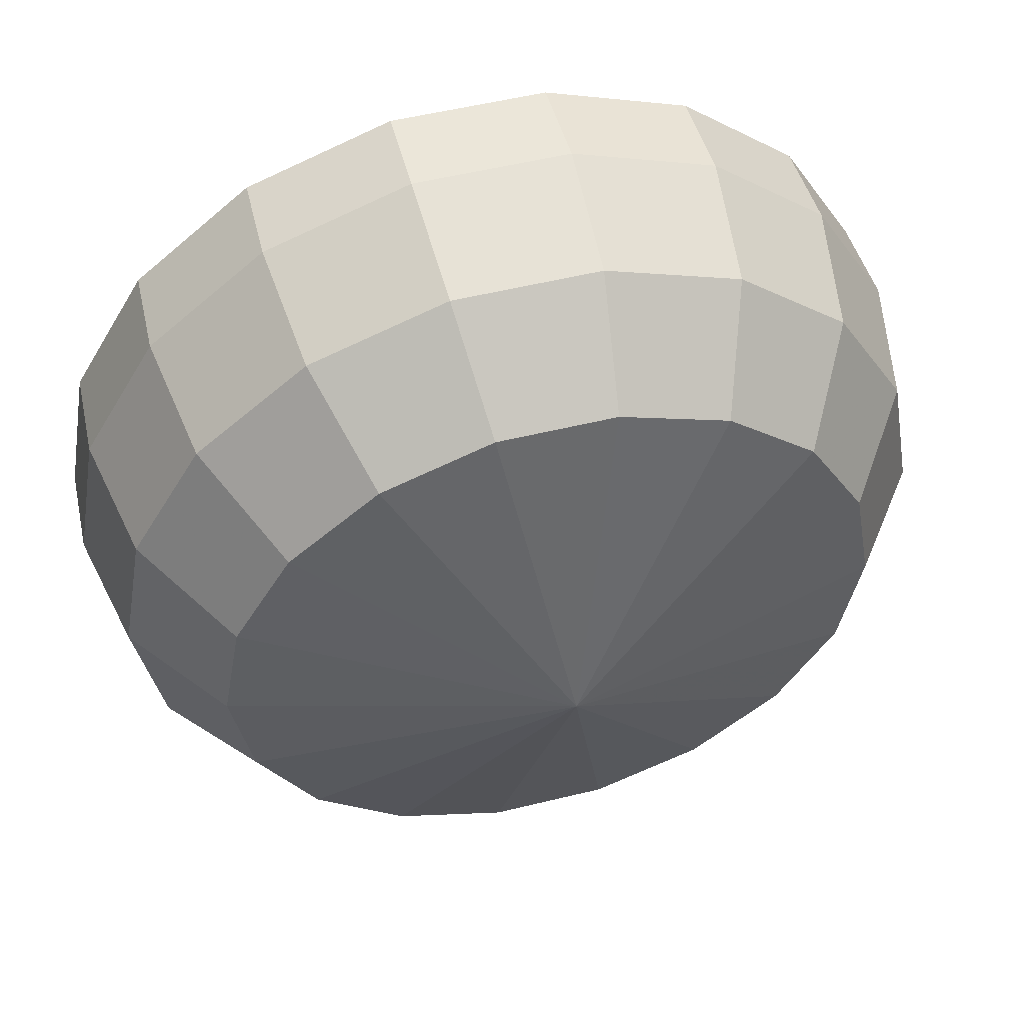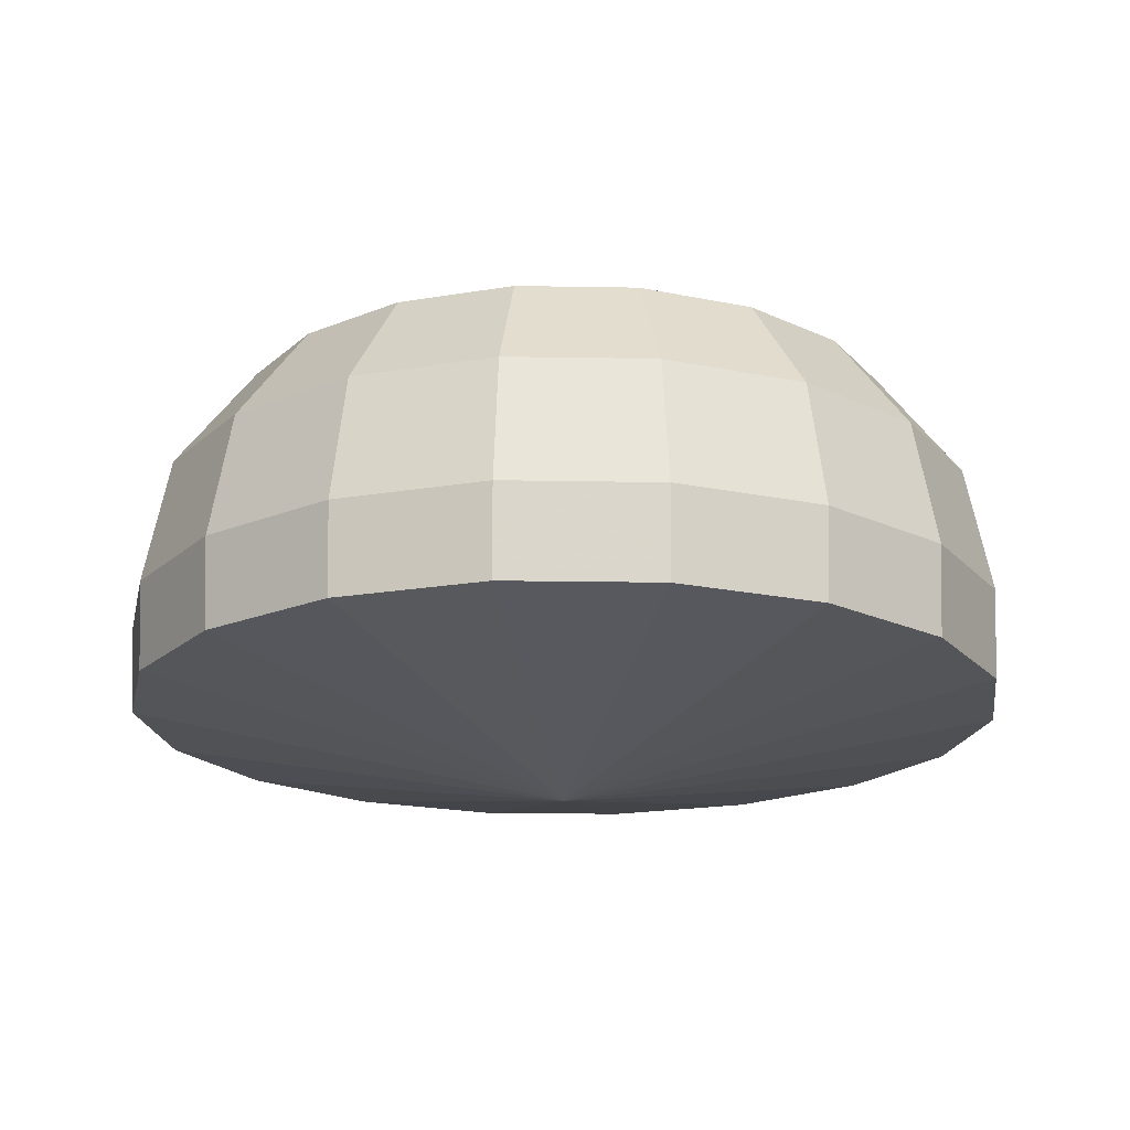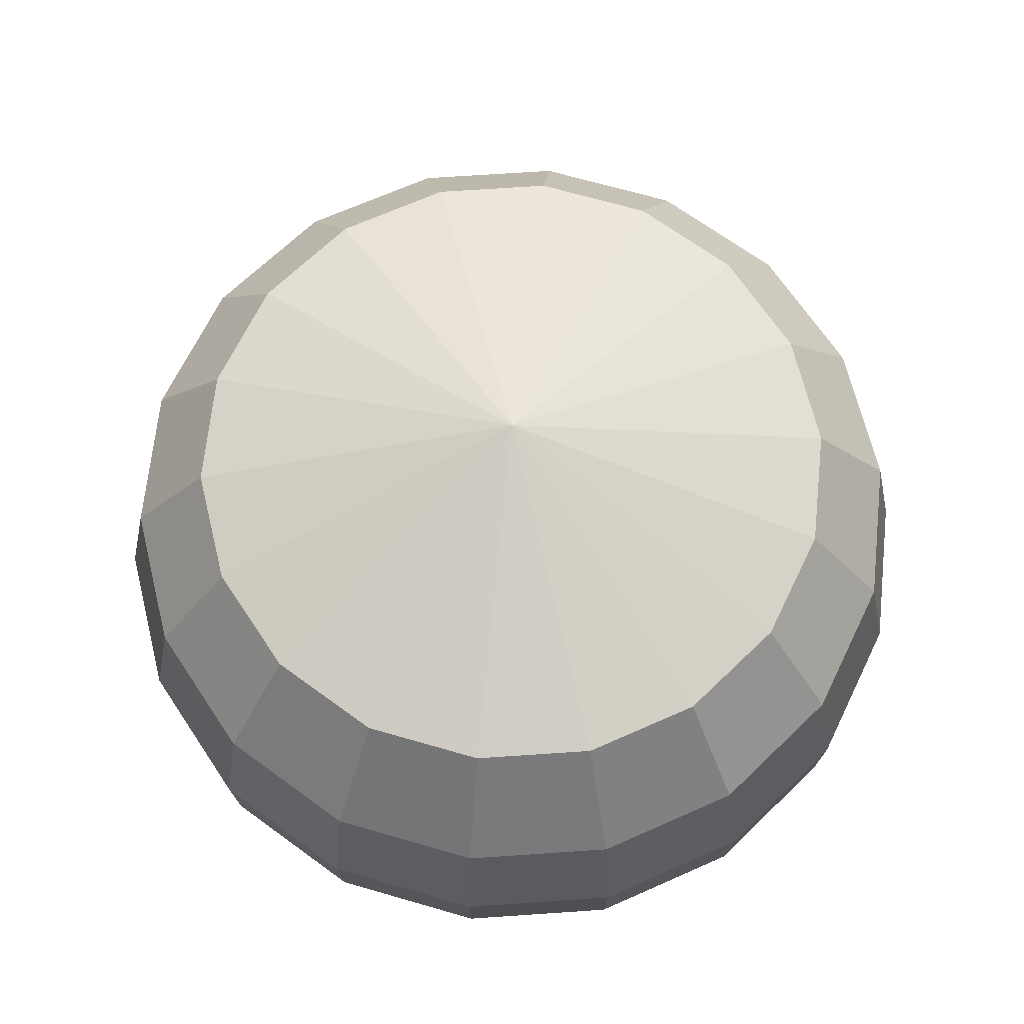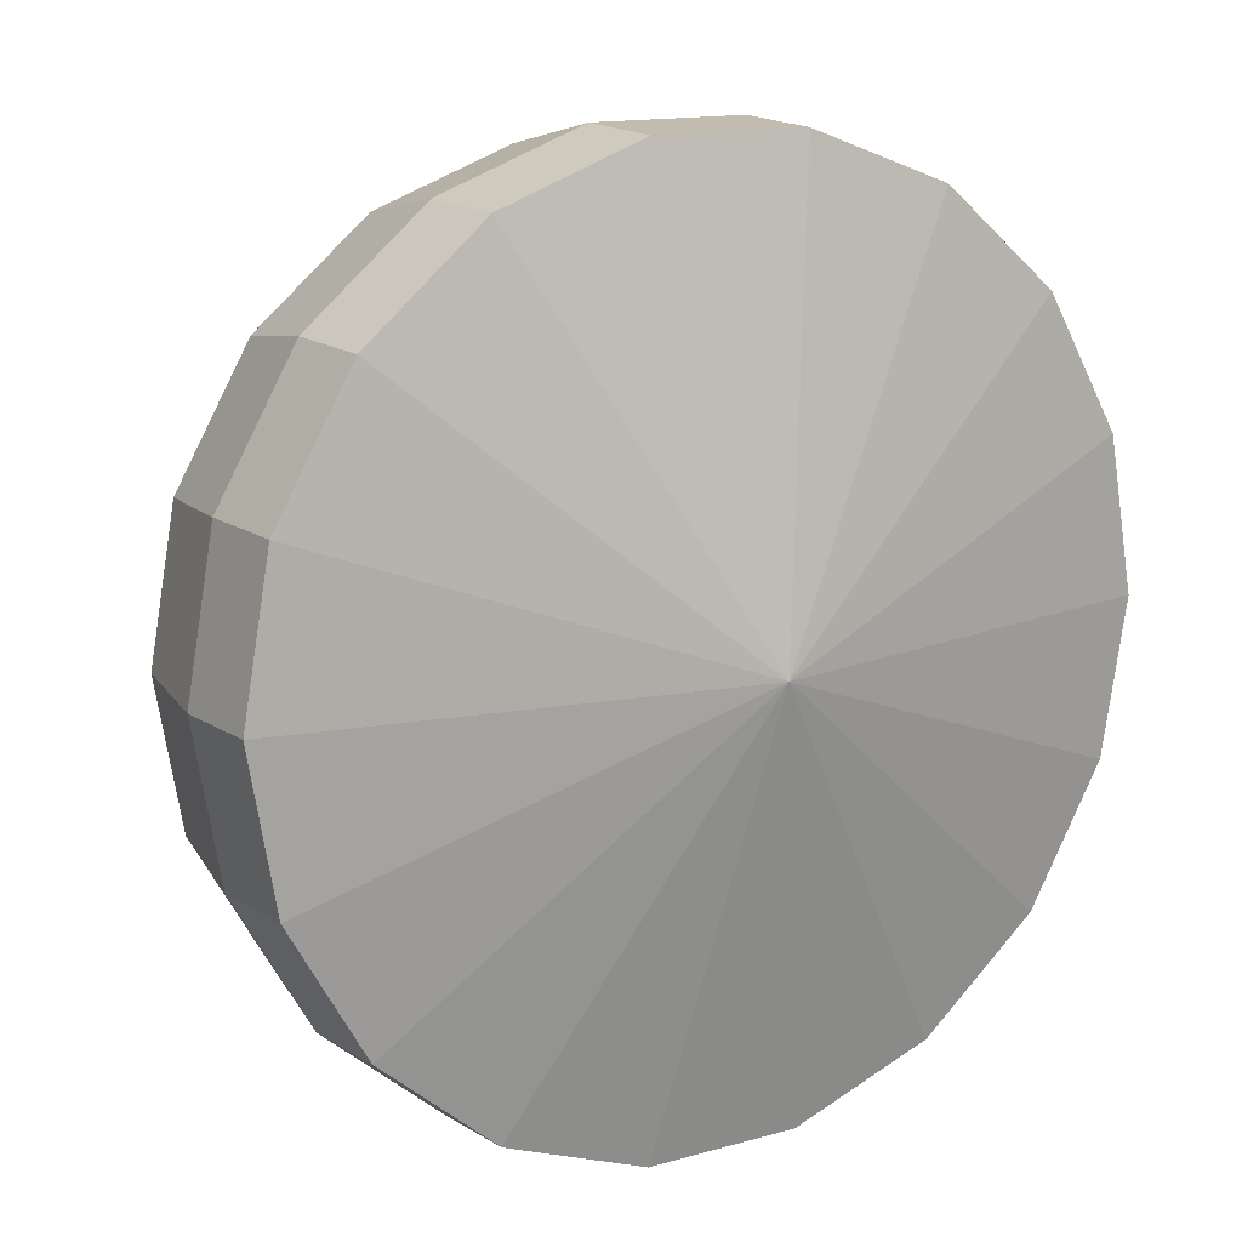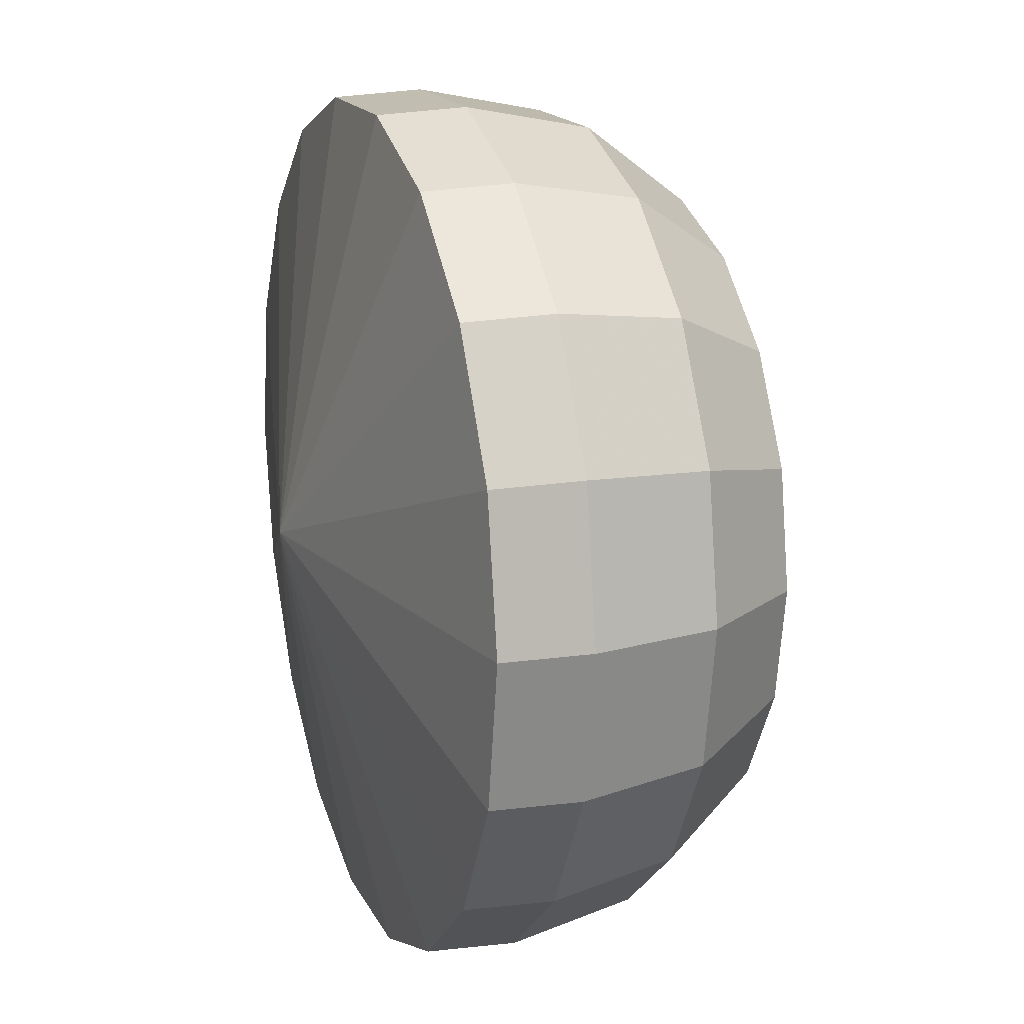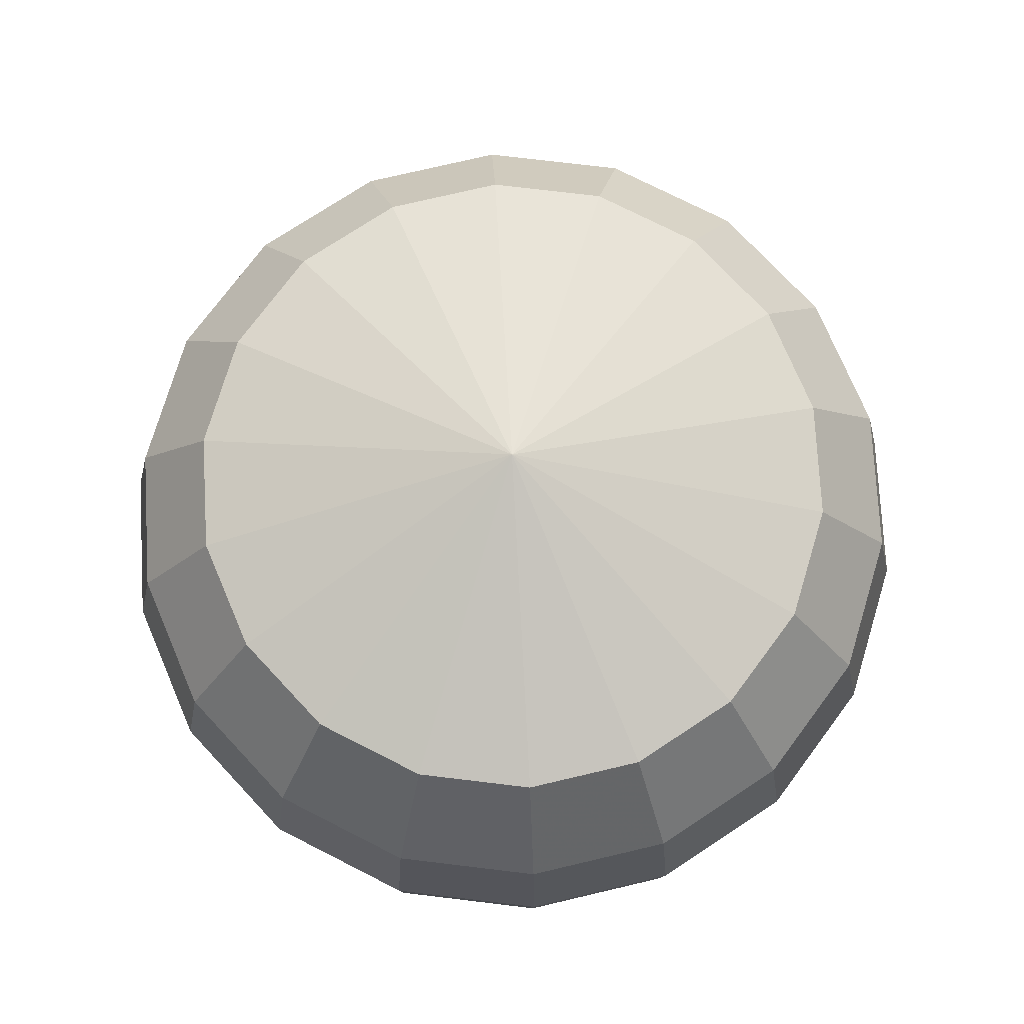
<metadata>
{"format":"obj","ext":"obj","renderer":"f3d","projection":"perspective","resolution":1024,"background":"white","views":[{"elev":52.9,"azim":-14.8,"up":"+Y"},{"elev":-18.9,"azim":-41.9,"up":"+Z"},{"elev":68.8,"azim":-163.9,"up":"+Z"},{"elev":13.8,"azim":147.5,"up":"+Y"},{"elev":16.4,"azim":-108.8,"up":"+Y"},{"elev":76.2,"azim":86.8,"up":"+Z"}]}
</metadata>
<code>
g skura_skyboxnight01
v -487.2 177.3 0.2428
v -523.6 7.3e-05 106.6
v -518.4 6.5e-05 0.2428
v -492 179.1 106.6
v -397.1 333.2 0.2428
v -401.1 336.6 106.6
v -259.2 449 0.2428
v -261.8 453.5 106.6
v -90.02 510.6 0.2428
v -90.92 515.7 106.6
v 90.02 510.6 0.2428
v 90.92 515.7 106.6
v -492 -179.1 106.6
v -487.2 -177.3 0.2428
v -401.1 -336.6 106.6
v -397.1 -333.2 0.2428
v -261.8 -453.5 106.6
v -259.2 -449 0.2428
v -90.92 -515.7 106.6
v -90.02 -510.6 0.2428
v 90.92 -515.7 106.6
v 90.03 -510.6 0.2428
v 261.8 -453.5 106.6
v 259.2 -449 0.2428
v 401.1 -336.6 106.6
v 397.1 -333.2 0.2428
v 492 -179.1 106.6
v 487.2 -177.3 0.2428
v 523.6 0.000135 106.6
v 518.4 0.000144 0.2428
v 492 179.1 106.6
v 487.2 177.3 0.2428
v 401.1 336.6 106.6
v 397.1 333.2 0.2428
v 261.8 453.5 106.6
v 259.2 449 0.2428
v 90.92 515.7 106.6
v 90.02 510.6 0.2428
v 0.4529 2.298 -103.8
v 85.57 485.3 257.4
v 246.4 426.8 257.4
v 377.5 316.8 257.4
v 463.1 168.5 257.4
v 68.97 391.2 383.9
v 198.6 344 383.9
v 304.3 255.3 383.9
v 373.2 135.8 383.9
v 492.8 0.000131 257.4
v 463.1 -168.5 257.4
v 377.5 -316.8 257.4
v 246.4 -426.8 257.4
v 85.57 -485.3 257.4
v -85.57 -485.3 257.4
v -246.4 -426.8 257.4
v -377.5 -316.8 257.4
v -463.1 -168.5 257.4
v -492.8 5.7e-05 257.4
v -463.1 168.5 257.4
v -377.5 316.8 257.4
v -246.4 426.8 257.4
v -85.57 485.3 257.4
v 85.57 485.3 257.4
v -397.2 5.1e-05 383.9
v -373.2 135.8 383.9
v -304.3 255.3 383.9
v -198.6 344 383.9
v -68.97 391.2 383.9
v 68.97 391.2 383.9
v 0.000161 1e-06 489.2
v -373.2 -135.8 383.9
v -304.3 -255.3 383.9
v -198.6 -344 383.9
v -68.97 -391.2 383.9
v 68.97 -391.2 383.9
v 198.6 -344 383.9
v 304.3 -255.3 383.9
v 373.2 -135.8 383.9
v 397.2 0.000111 383.9
v 0.4529 2.298 -103.8
f 1 2 3
f 2 1 4
f 5 4 1
f 4 5 6
f 7 6 5
f 6 7 8
f 9 8 7
f 8 9 10
f 11 10 9
f 10 11 12
f 13 3 2
f 3 13 14
f 15 14 13
f 14 15 16
f 17 16 15
f 16 17 18
f 19 18 17
f 18 19 20
f 21 20 19
f 20 21 22
f 23 22 21
f 22 23 24
f 25 24 23
f 24 25 26
f 27 26 25
f 26 27 28
f 29 28 27
f 28 29 30
f 31 30 29
f 30 31 32
f 33 32 31
f 32 33 34
f 35 34 33
f 34 35 36
f 37 36 35
f 36 37 38
f 38 39 36
f 36 39 34
f 34 39 32
f 32 39 30
f 30 39 28
f 28 39 26
f 26 39 24
f 24 39 22
f 22 39 20
f 20 39 18
f 18 39 16
f 35 40 37
f 40 35 41
f 33 41 35
f 41 33 42
f 31 42 33
f 42 31 43
f 41 44 40
f 44 41 45
f 42 45 41
f 45 42 46
f 43 46 42
f 46 43 47
f 48 47 43
f 43 29 48
f 29 43 31
f 27 48 29
f 48 27 49
f 25 49 27
f 49 25 50
f 23 50 25
f 50 23 51
f 21 51 23
f 51 21 52
f 19 52 21
f 52 19 53
f 17 53 19
f 53 17 54
f 15 54 17
f 54 15 55
f 13 55 15
f 55 13 56
f 2 56 13
f 56 2 57
f 4 57 2
f 57 4 58
f 6 58 4
f 58 6 59
f 8 59 6
f 59 8 60
f 10 60 8
f 60 10 61
f 12 61 10
f 61 12 62
f 58 63 57
f 63 58 64
f 59 64 58
f 64 59 65
f 60 65 59
f 65 60 66
f 61 66 60
f 66 61 67
f 62 67 61
f 67 62 68
f 64 69 63
f 65 69 64
f 66 69 65
f 67 69 66
f 68 69 67
f 63 69 70
f 70 57 63
f 57 70 56
f 71 56 70
f 70 69 71
f 56 71 55
f 72 55 71
f 71 69 72
f 55 72 54
f 73 54 72
f 72 69 73
f 54 73 53
f 74 53 73
f 73 69 74
f 53 74 52
f 75 52 74
f 74 69 75
f 52 75 51
f 76 51 75
f 75 69 76
f 51 76 50
f 77 50 76
f 50 77 49
f 78 49 77
f 49 78 48
f 47 48 78
f 78 69 47
f 77 69 78
f 76 69 77
f 47 69 46
f 46 69 45
f 45 69 44
f 3 79 1
f 1 79 5
f 5 79 7
f 7 79 9
f 9 79 11
f 14 79 3
f 16 79 14

</code>
